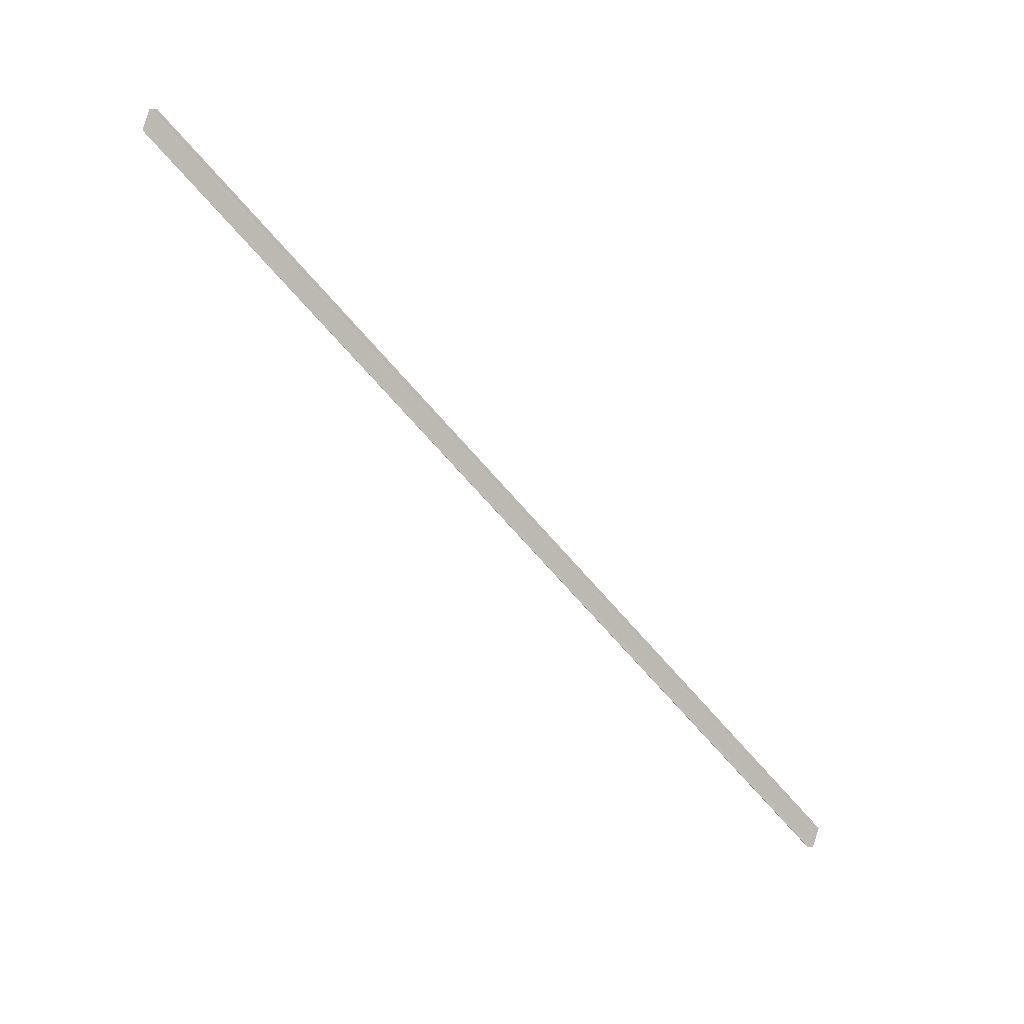
<metadata>
{"format":"obj","ext":"obj","renderer":"f3d","projection":"perspective","resolution":1024,"background":"white","views":[{"elev":3.6,"azim":-116.8,"up":"+Y"}]}
</metadata>
<code>
o 27635
v 2223 1883 20.36
v 2223 1883 20.36
v 2223 1884 19.99
v 2223 1883 20.36
v 2223 1884 19.99
v 2223 1883 20.36
v 2223 1883 20.36
v 2223 1884 19.99
v 2223 1883 20.36
v 2223 1883 20.36
v 2223 1884 19.99
v 2223 1884 19.99
v 2223 1883 20.37
v 2223 1883 20.37
v 2223 1883 20.37
v 2223 1884 20
v 2223 1883 20.37
v 2223 1884 20
v 2223 1883 20.36
v 2223 1884 19.99
v 2223 1883 20.36
v 2223 1884 19.99
v 2223 1884 19.99
v 2223 1884 19.99
v 2223 1884 19.99
v 2223 1884 19.99
v 2223 1884 19.99
v 2223 1884 19.99
v 2223 1884 19.99
v 2223 1884 19.99
v 2223 1883 20.36
v 2223 1883 20.36
v 2223 1884 19.99
v 2223 1883 20.36
v 2223 1883 20.36
v 2223 1883 20.36
v 2223 1883 20.36
v 2223 1883 20.36
v 2223 1883 20.36
v 2223 1884 19.99
v 2223 1884 19.99
v 2223 1883 20.36
v 2223 1883 20.37
v 2223 1883 20.37
v 2223 1884 19.99
v 2223 1884 20
v 2223 1883 20.37
v 2223 1883 20.37
v 2223 1883 20.37
v 2223 1884 20
v 2223 1883 20.37
v 2223 1883 20.36
v 2223 1883 20.37
v 2223 1883 20.37
v 2223 1883 20.36
v 2223 1883 20.37
v 2223 1883 20.37
v 2223 1883 20.37
f 1 2 3
f 4 2 5
f 4 6 5
f 7 6 8
f 1 9 3
f 3 10 11
f 12 10 11
f 13 9 12
f 13 14 12
f 15 14 16
f 12 17 18
f 16 17 18
f 3 19 20
f 5 19 20
f 5 21 22
f 8 21 22
f 23 24 22
f 23 25 20
f 23 25 22
f 23 26 27
f 23 26 28
f 23 29 28
f 30 31 27
f 30 32 28
f 33 32 28
f 34 35 30
f 34 36 30
f 37 36 33
f 37 38 33
f 33 39 40
f 41 39 40
f 42 38 41
f 42 43 41
f 41 44 45
f 46 44 45
f 47 43 46
f 47 48 46
f 46 49 50
f 1 51 52
f 1 51 53
f 1 54 53
f 1 55 56
f 1 57 56
f 1 57 58

</code>
